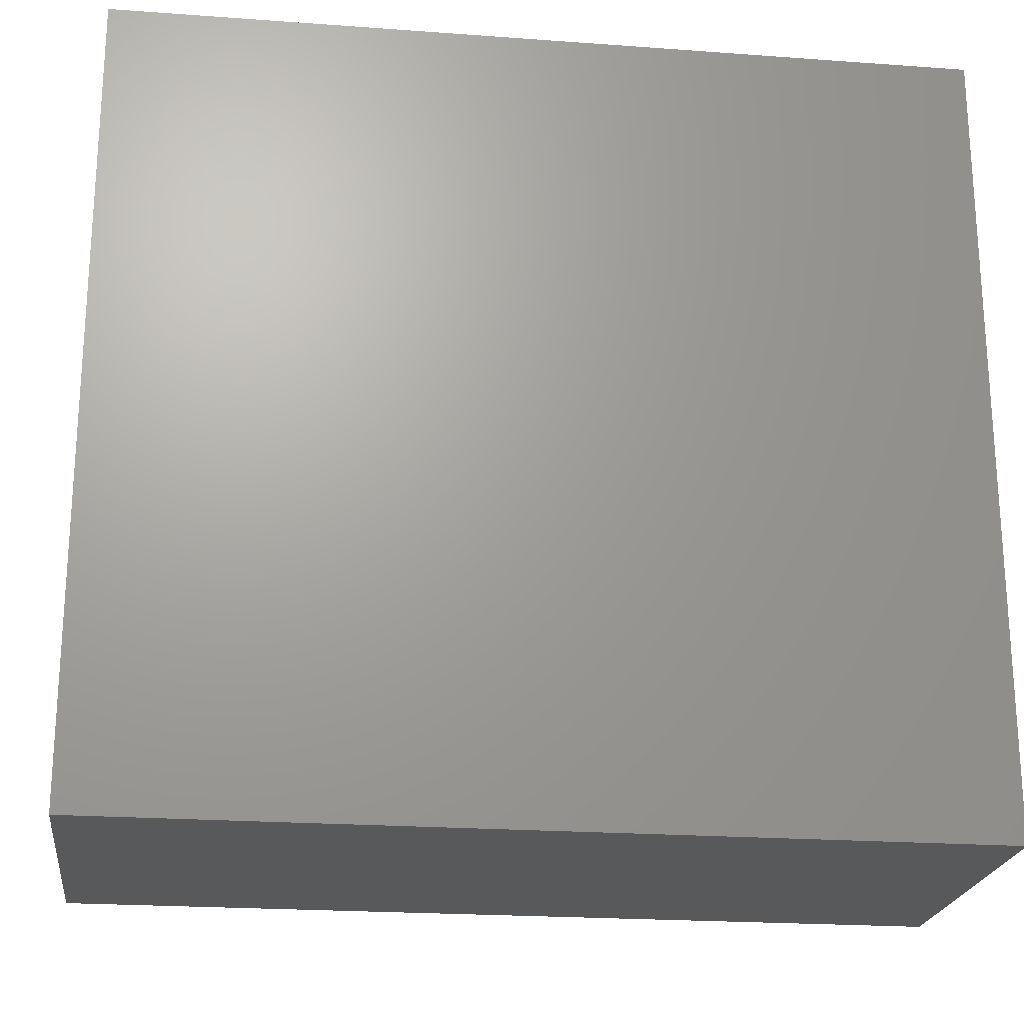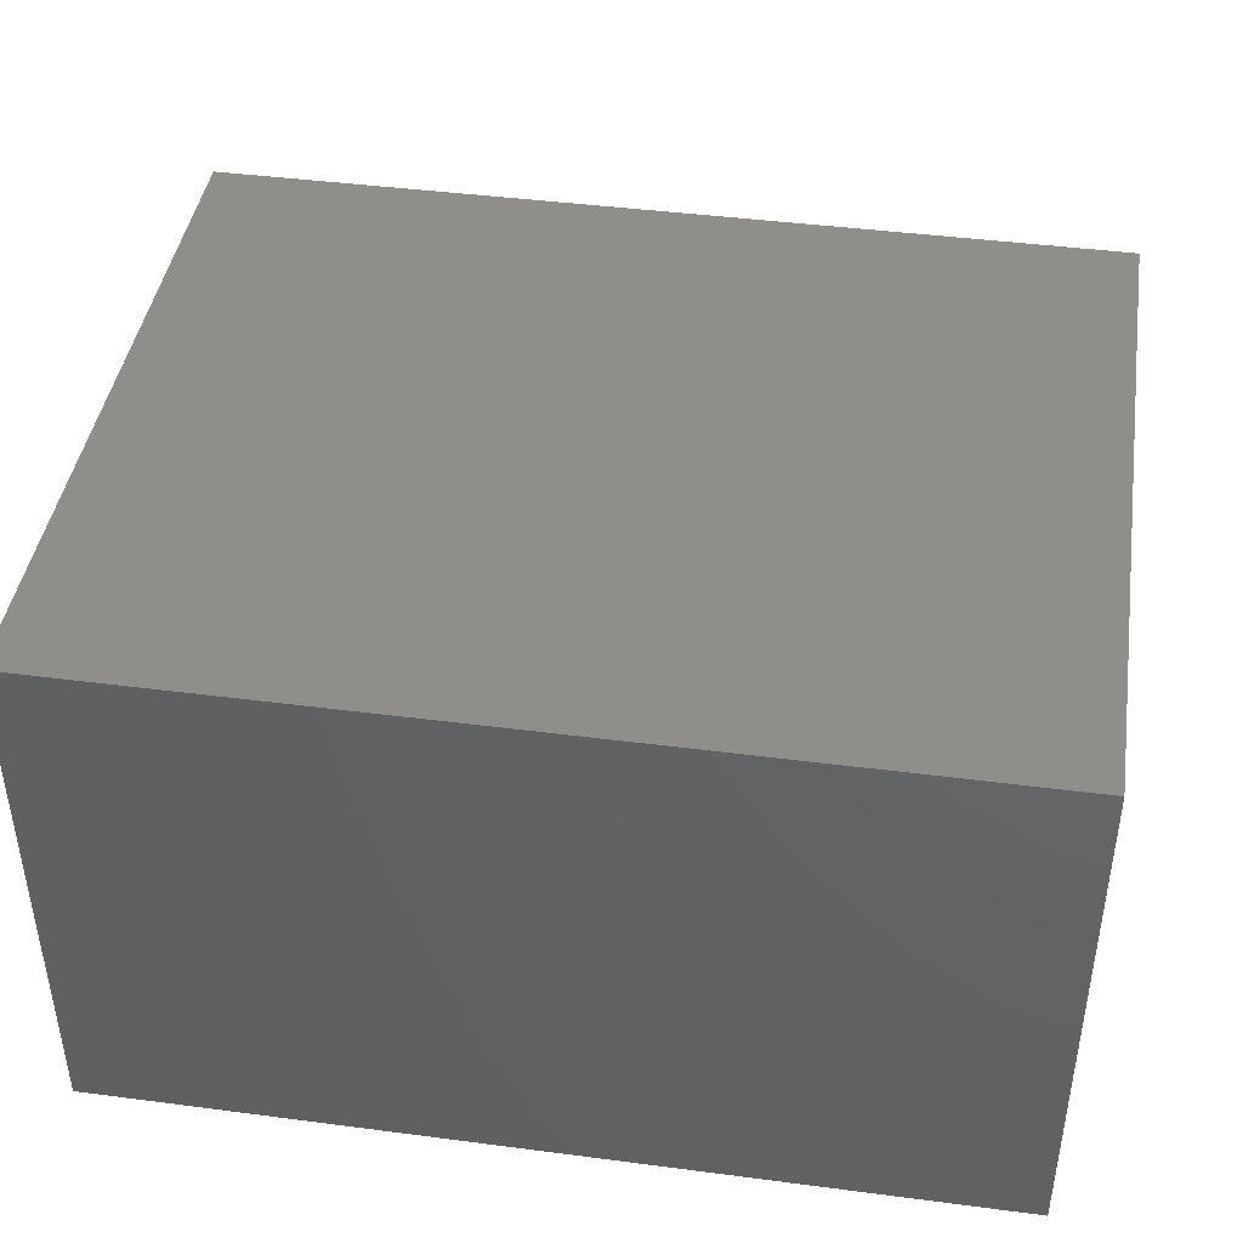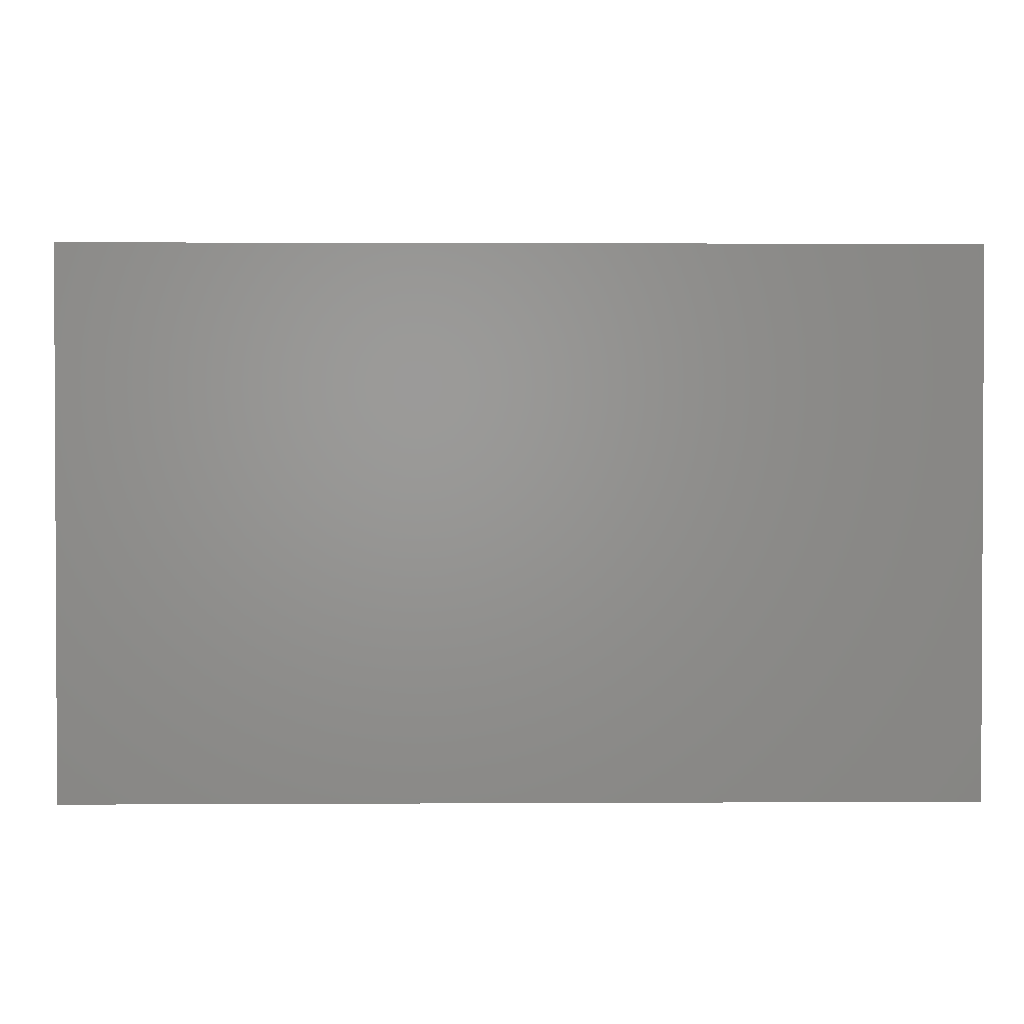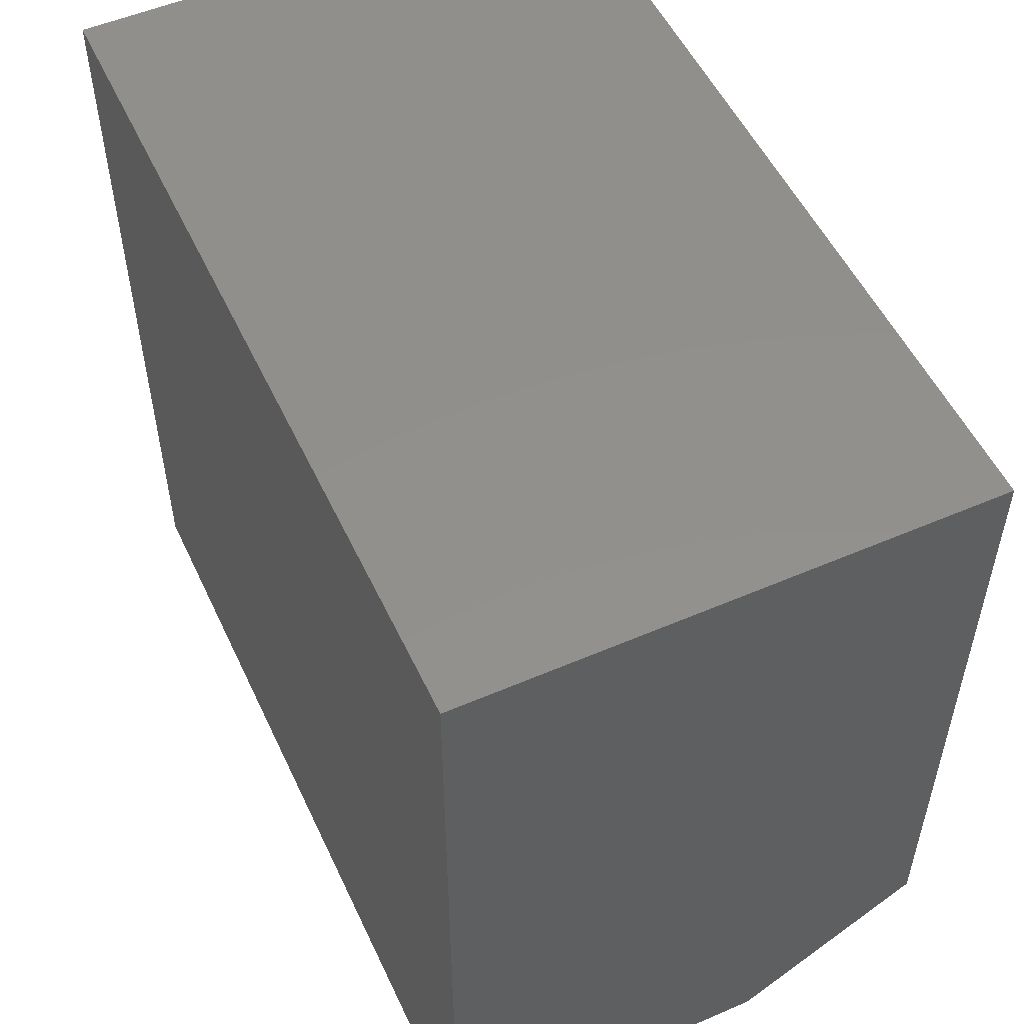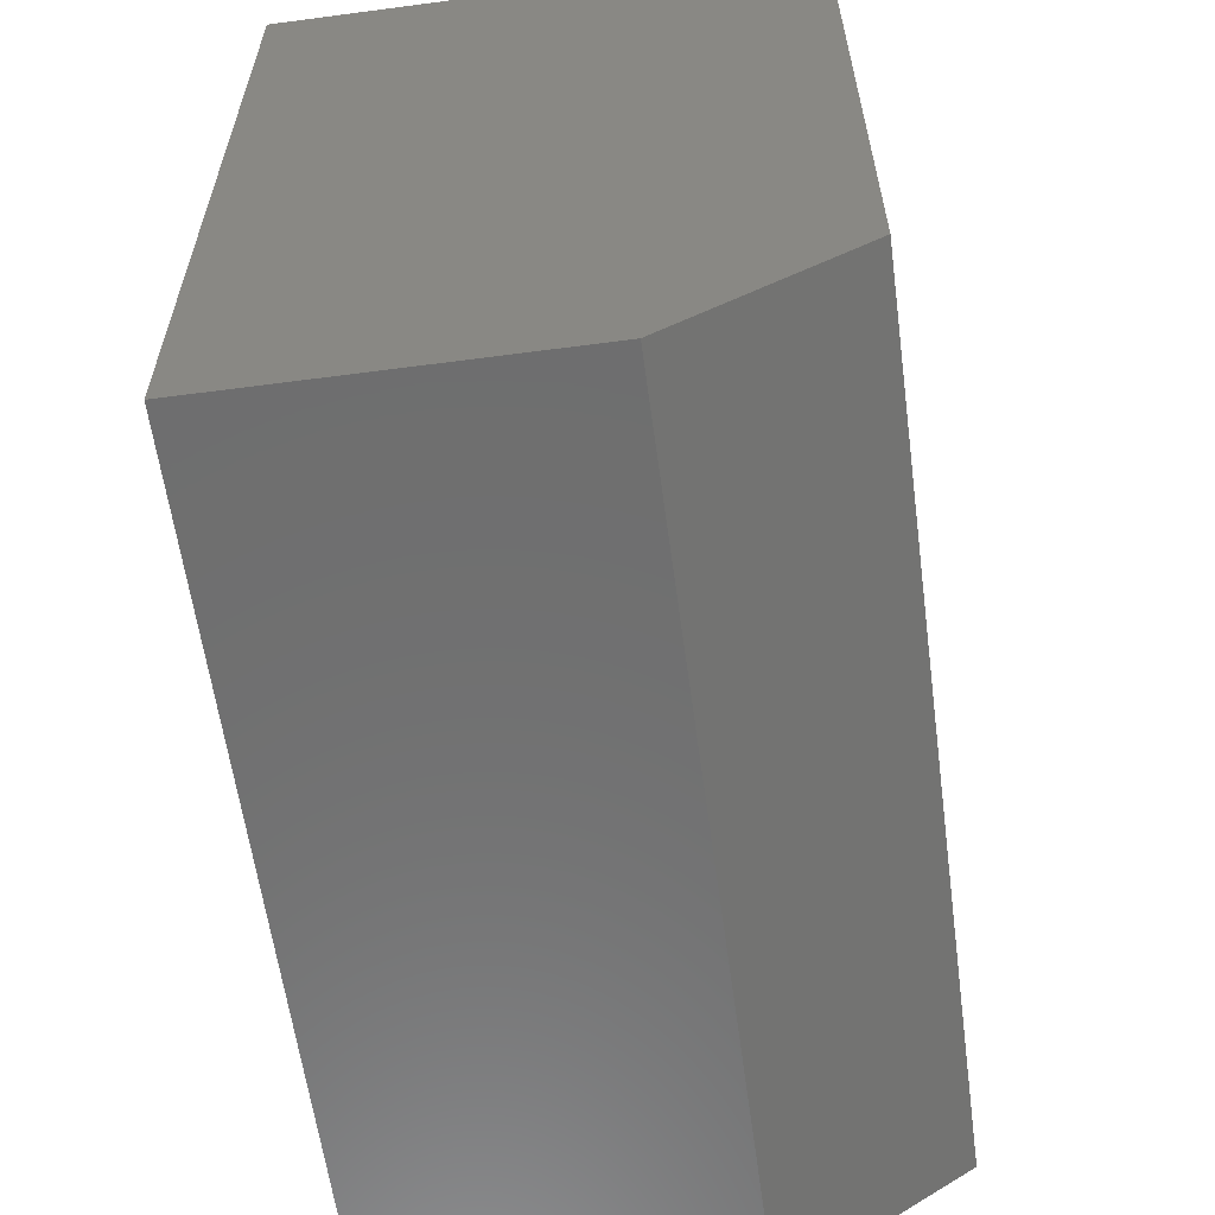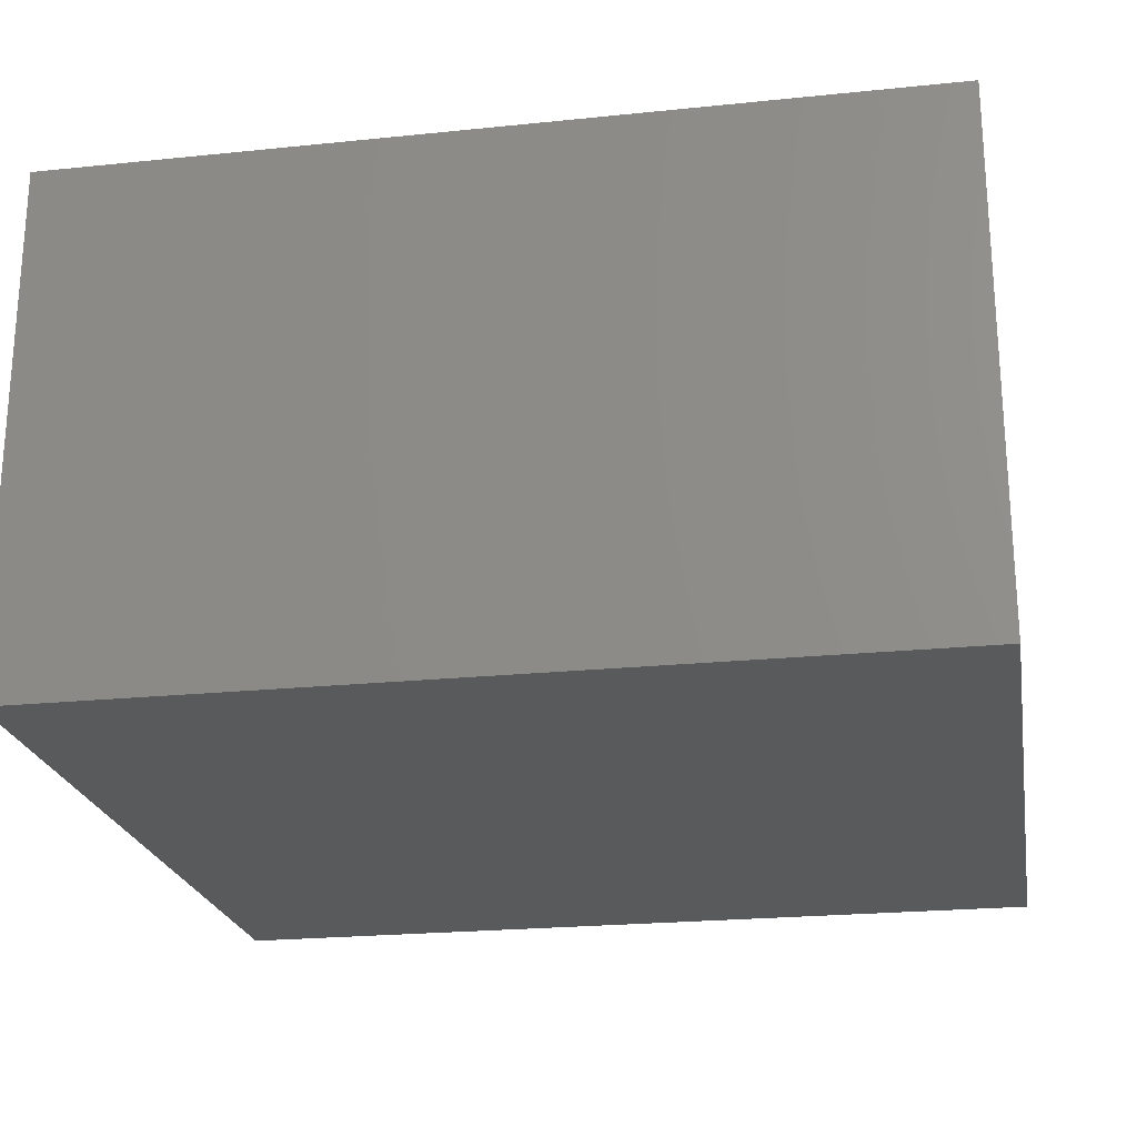
<metadata>
{"format":"stl","ext":"stl","renderer":"f3d","projection":"perspective","resolution":1024,"background":"white","views":[{"elev":-21.9,"azim":-7.3,"up":"+Z"},{"elev":43.0,"azim":8.8,"up":"+Y"},{"elev":1.6,"azim":-1.2,"up":"+Y"},{"elev":53.0,"azim":65.2,"up":"+Z"},{"elev":-60.4,"azim":97.7,"up":"+Z"},{"elev":-22.6,"azim":10.0,"up":"+Y"}]}
</metadata>
<code>
# stl→obj: 10 verts, 16 faces
v 6.697e-18 0 0.1094
v 4.302e-17 0 0.7026
v 0.75 0 0.1094
v 0.75 0 0.7026
v 4.302e-17 -0.4531 0.7026
v 0 -0.4531 0
v 0 -0.1562 0
v 0.75 -0.4531 0.7026
v 0.75 -0.4531 -4.592e-17
v 0.75 -0.1562 -4.592e-17
f 1 2 3
f 3 2 4
f 5 2 6
f 6 2 1
f 6 1 7
f 4 8 3
f 3 8 9
f 3 9 10
f 6 7 9
f 9 7 10
f 7 1 10
f 10 1 3
f 6 9 5
f 5 9 8
f 8 4 5
f 5 4 2

</code>
